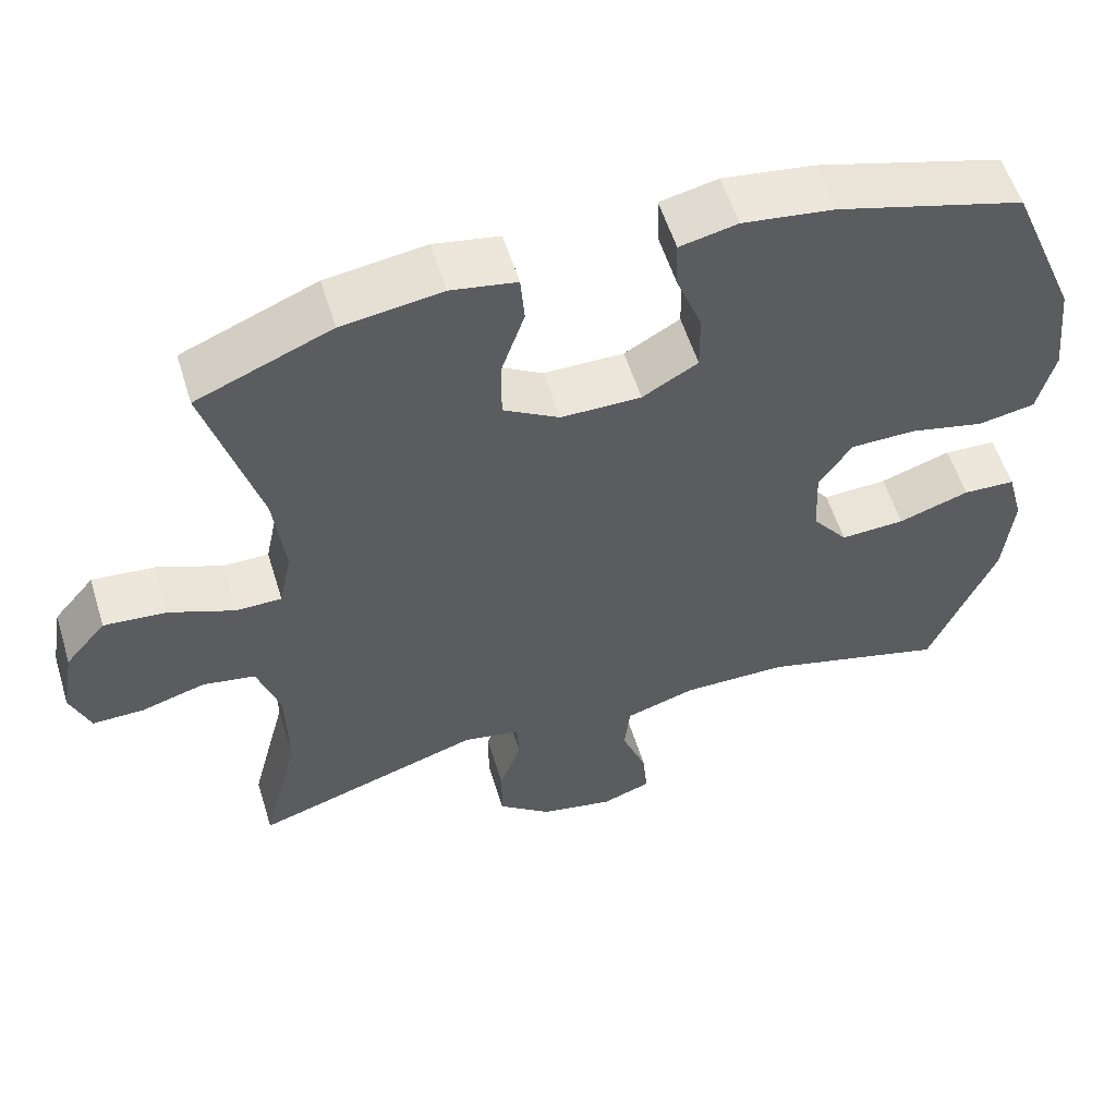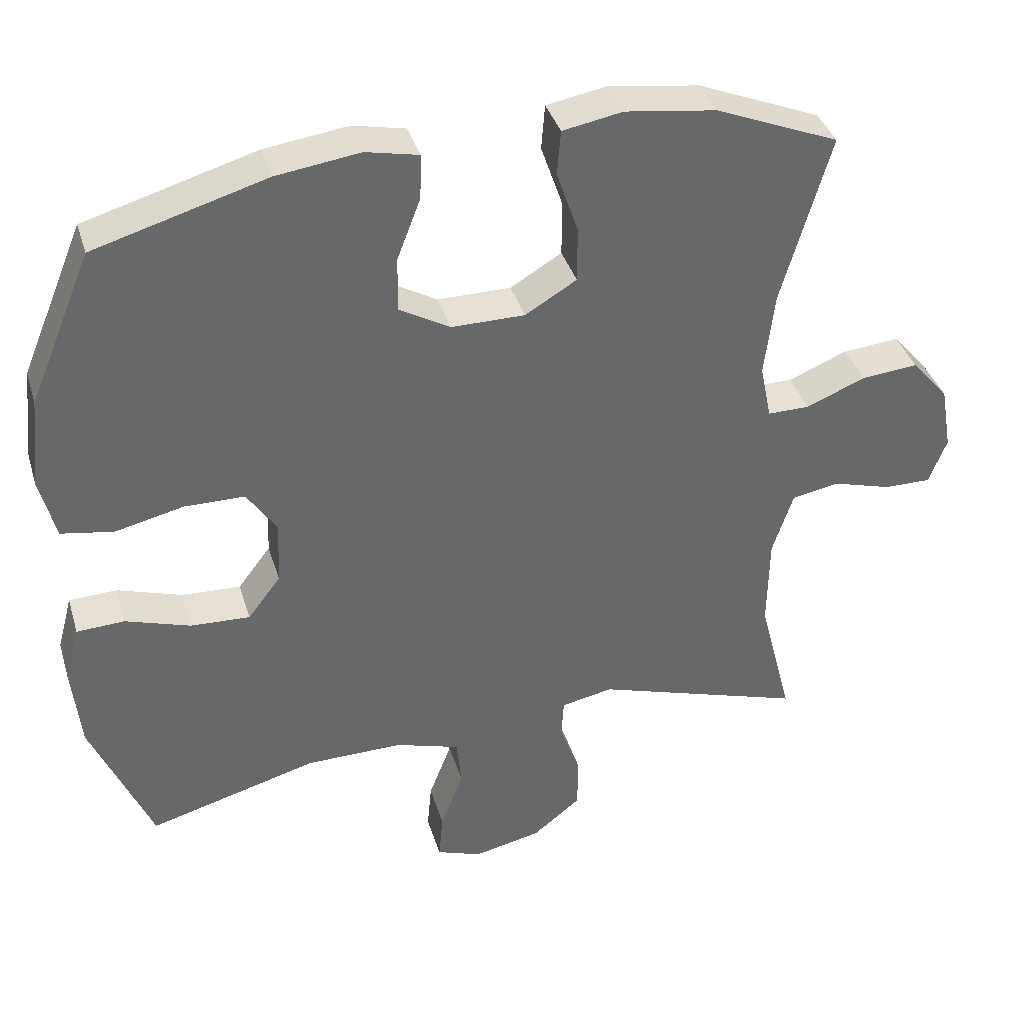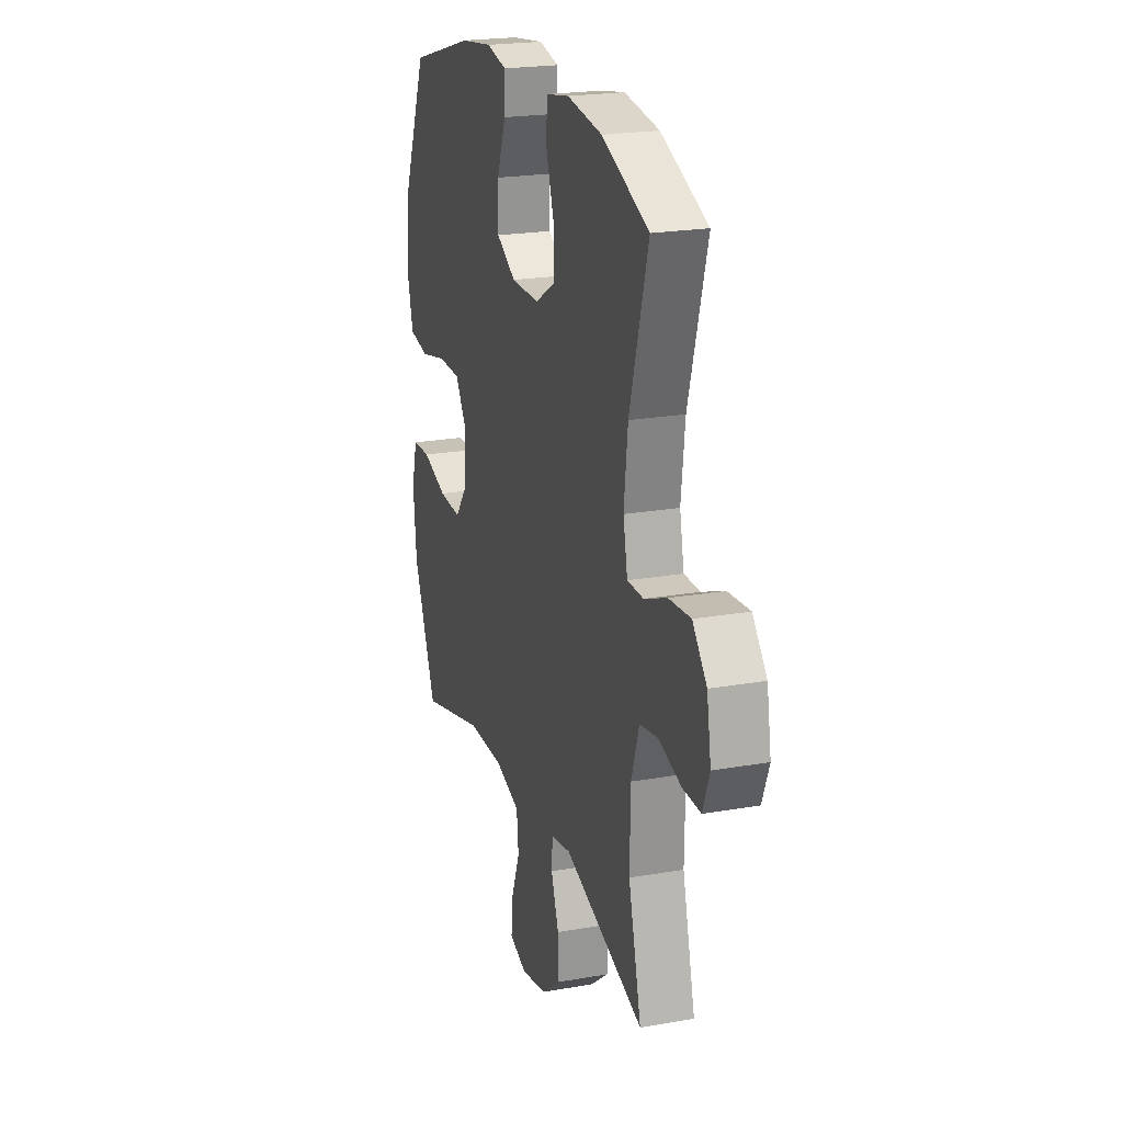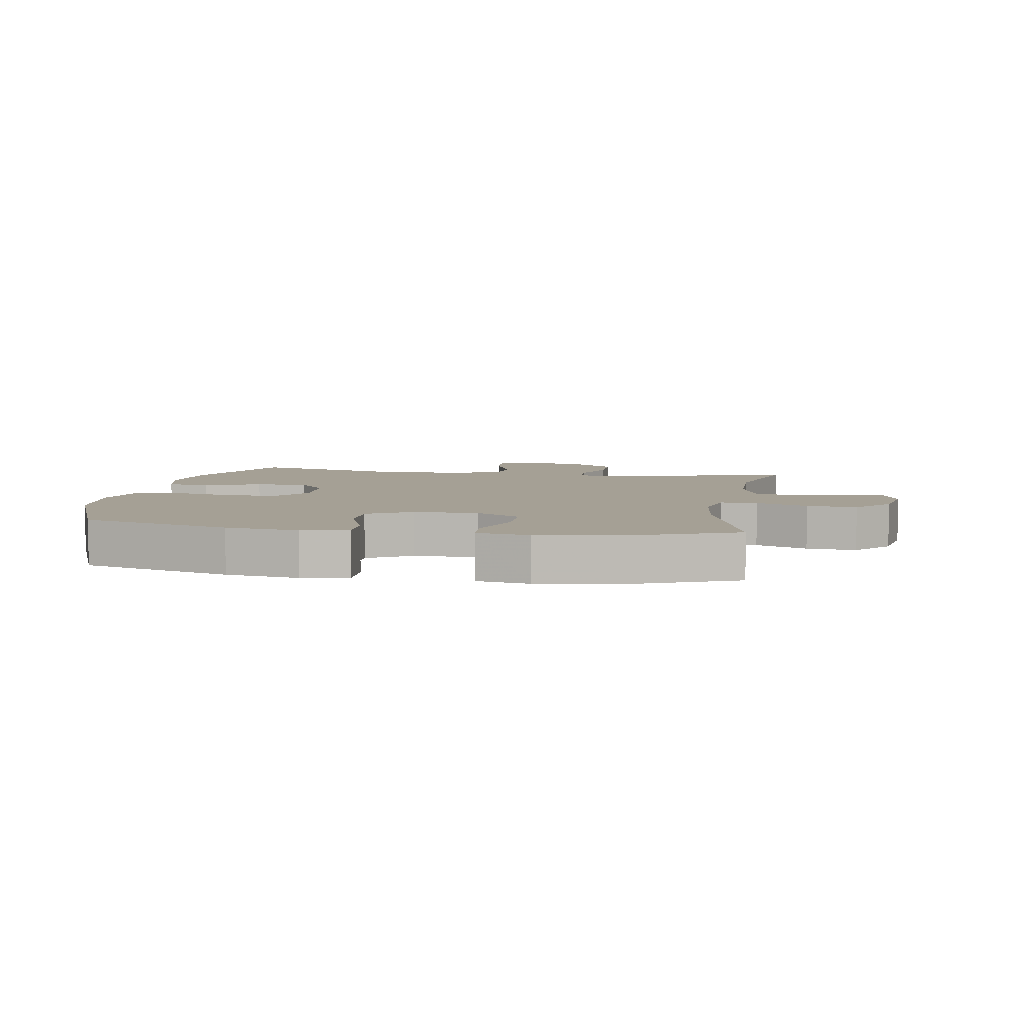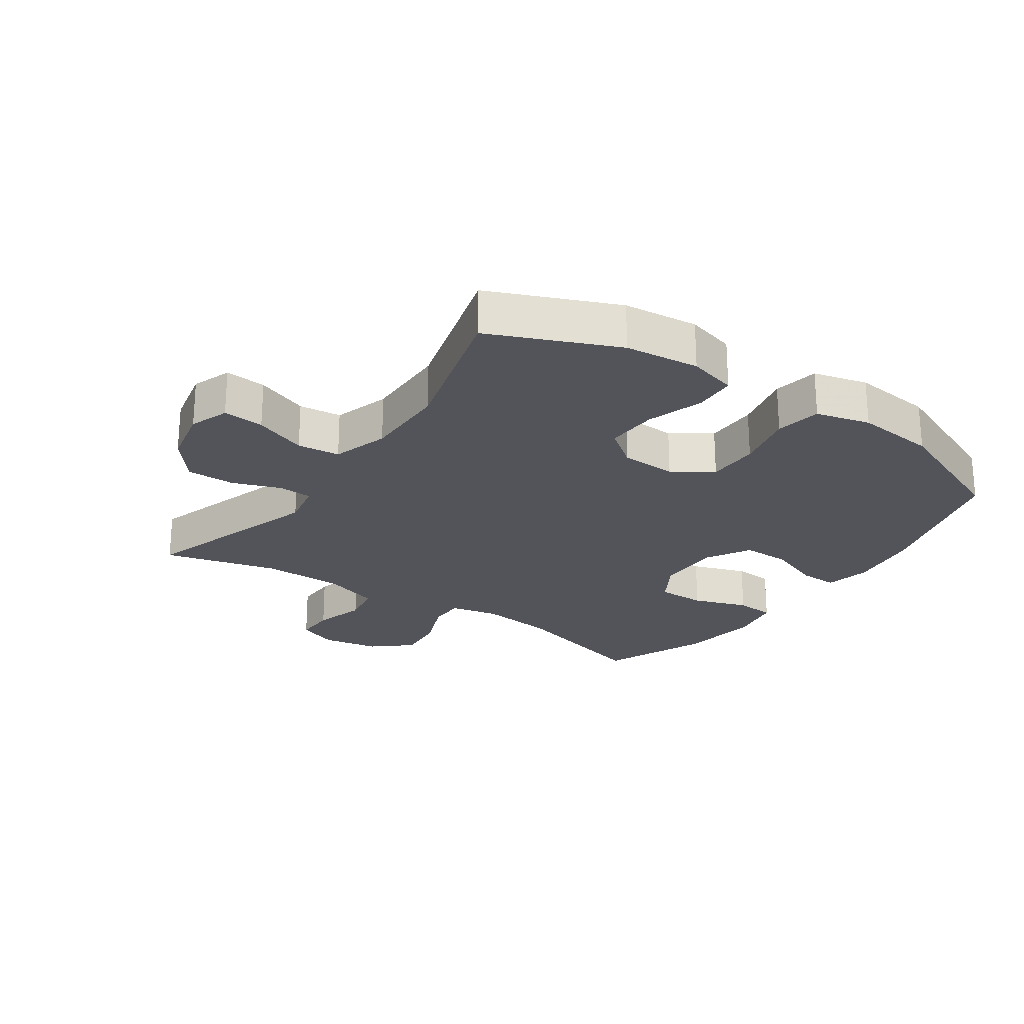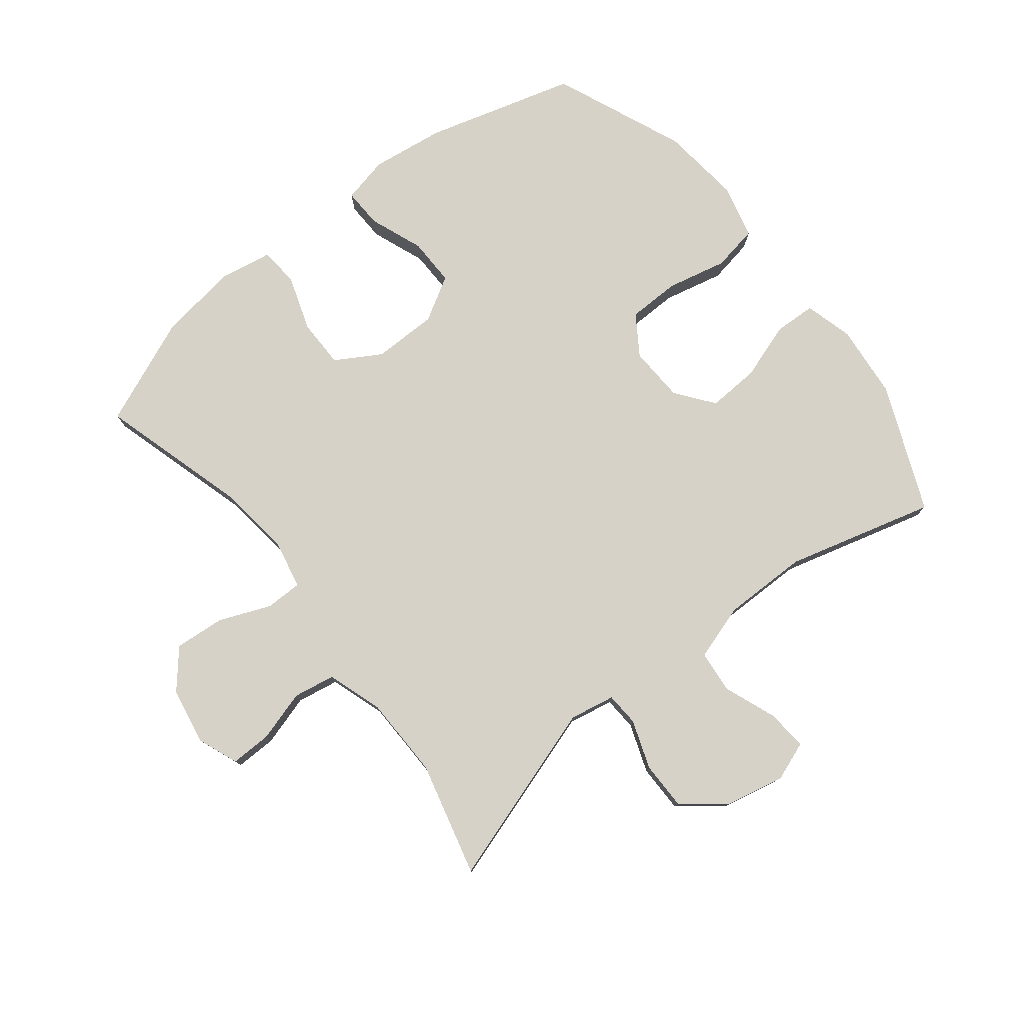
<metadata>
{"format":"obj","ext":"obj","renderer":"f3d","projection":"perspective","resolution":1024,"background":"white","views":[{"elev":56.4,"azim":162.9,"up":"+Z"},{"elev":38.0,"azim":-16.3,"up":"+Z"},{"elev":21.8,"azim":72.8,"up":"+Z"},{"elev":5.9,"azim":9.8,"up":"+Y"},{"elev":-23.7,"azim":-124.4,"up":"+Y"},{"elev":78.2,"azim":141.6,"up":"+Y"}]}
</metadata>
<code>
v 0.5 0.07 0.5
v 0.432 0.07 0.263
v 0.418 0.07 0.143
v 0.434 0.07 0.066
v 0.493 0.07 0.066
v 0.576 0.07 0.1
v 0.656 0.07 0.107
v 0.708 0.07 0.046
v 0.724 0.07 -0.045
v 0.699 0.07 -0.11
v 0.633 0.07 -0.109
v 0.551 0.07 -0.085
v 0.484 0.07 -0.097
v 0.455 0.07 -0.186
v 0.453 0.07 -0.317
v 0.5 0.07 -0.5
v 0.206 0.07 -0.406
v 0.133 0.07 -0.42
v 0.13 0.07 -0.474
v 0.158 0.07 -0.552
v 0.158 0.07 -0.629
v 0.09 0.07 -0.683
v -0.005 0.07 -0.703
v -0.068 0.07 -0.68
v -0.062 0.07 -0.614
v -0.03 0.07 -0.53
v -0.037 0.07 -0.462
v -0.127 0.07 -0.434
v -0.263 0.07 -0.435
v -0.5 0.07 -0.5
v -0.585 0.07 -0.298
v -0.597 0.07 -0.179
v -0.576 0.07 -0.101
v -0.509 0.07 -0.098
v -0.418 0.07 -0.128
v -0.335 0.07 -0.132
v -0.289 0.07 -0.072
v -0.285 0.07 0.018
v -0.327 0.07 0.081
v -0.411 0.07 0.082
v -0.507 0.07 0.06
v -0.58 0.07 0.073
v -0.602 0.07 0.16
v -0.588 0.07 0.289
v -0.5 0.07 0.5
v -0.26 0.07 0.569
v -0.143 0.07 0.585
v -0.069 0.07 0.569
v -0.071 0.07 0.506
v -0.104 0.07 0.42
v -0.105 0.07 0.343
v -0.034 0.07 0.302
v 0.069 0.07 0.302
v 0.141 0.07 0.345
v 0.141 0.07 0.423
v 0.111 0.07 0.511
v 0.116 0.07 0.574
v 0.2 0.07 0.589
v 0.328 0.07 0.571
v 0.5 0 0.5
v 0.432 0 0.263
v 0.418 0 0.143
v 0.434 0 0.066
v 0.493 0 0.066
v 0.576 0 0.1
v 0.656 0 0.107
v 0.708 0 0.046
v 0.724 0 -0.045
v 0.699 0 -0.11
v 0.633 0 -0.109
v 0.551 0 -0.085
v 0.484 0 -0.097
v 0.455 0 -0.186
v 0.453 0 -0.317
v 0.5 0 -0.5
v 0.206 0 -0.406
v 0.133 0 -0.42
v 0.13 0 -0.474
v 0.158 0 -0.552
v 0.158 0 -0.629
v 0.09 0 -0.683
v -0.005 0 -0.703
v -0.068 0 -0.68
v -0.062 0 -0.614
v -0.03 0 -0.53
v -0.037 0 -0.462
v -0.127 0 -0.434
v -0.263 0 -0.435
v -0.5 0 -0.5
v -0.585 0 -0.298
v -0.597 0 -0.179
v -0.576 0 -0.101
v -0.509 0 -0.098
v -0.418 0 -0.128
v -0.335 0 -0.132
v -0.289 0 -0.072
v -0.285 0 0.018
v -0.327 0 0.081
v -0.411 0 0.082
v -0.507 0 0.06
v -0.58 0 0.073
v -0.602 0 0.16
v -0.588 0 0.289
v -0.5 0 0.5
v -0.26 0 0.569
v -0.143 0 0.585
v -0.069 0 0.569
v -0.071 0 0.506
v -0.104 0 0.42
v -0.105 0 0.343
v -0.034 0 0.302
v 0.069 0 0.302
v 0.141 0 0.345
v 0.141 0 0.423
v 0.111 0 0.511
v 0.116 0 0.574
v 0.2 0 0.589
v 0.328 0 0.571
f 59 1 2
f 58 59 2
f 57 58 2
f 56 57 2
f 55 56 2
f 54 55 2 3
f 53 54 3 4
f 52 53 4
f 48 49 50
f 47 48 50
f 46 47 50
f 45 46 50
f 44 45 50
f 43 44 50
f 42 43 50
f 41 42 50
f 40 41 50
f 39 40 50 51
f 38 39 51 52
f 33 34 35
f 32 33 35
f 31 32 35
f 30 31 35
f 29 30 35
f 28 29 35 36
f 27 28 36 37
f 24 25 26
f 23 24 26
f 22 23 26
f 21 22 26
f 20 21 26
f 19 20 26
f 18 19 26 27
f 15 16 17
f 14 15 17 18
f 38 52 4
f 37 38 4
f 27 37 4
f 18 27 4
f 14 18 4
f 13 14 4
f 10 11 12
f 9 10 12
f 8 9 12
f 7 8 12
f 6 7 12
f 5 6 12
f 4 5 12 13
f 61 60 118
f 61 118 117
f 61 117 116
f 61 116 115
f 61 115 114
f 62 61 114 113
f 63 62 113 112
f 63 112 111
f 109 108 107
f 109 107 106
f 109 106 105
f 109 105 104
f 109 104 103
f 109 103 102
f 109 102 101
f 109 101 100
f 109 100 99
f 110 109 99 98
f 111 110 98 97
f 94 93 92
f 94 92 91
f 94 91 90
f 94 90 89
f 94 89 88
f 95 94 88 87
f 96 95 87 86
f 85 84 83
f 85 83 82
f 85 82 81
f 85 81 80
f 85 80 79
f 85 79 78
f 86 85 78 77
f 76 75 74
f 77 76 74 73
f 63 111 97
f 63 97 96
f 63 96 86
f 63 86 77
f 63 77 73
f 63 73 72
f 71 70 69
f 71 69 68
f 71 68 67
f 71 67 66
f 71 66 65
f 71 65 64
f 72 71 64 63
f 1 60 61 2
f 2 61 62 3
f 3 62 63 4
f 4 63 64 5
f 5 64 65 6
f 6 65 66 7
f 7 66 67 8
f 8 67 68 9
f 9 68 69 10
f 10 69 70 11
f 11 70 71 12
f 12 71 72 13
f 13 72 73 14
f 14 73 74 15
f 15 74 75 16
f 16 75 76 17
f 17 76 77 18
f 18 77 78 19
f 19 78 79 20
f 20 79 80 21
f 21 80 81 22
f 22 81 82 23
f 23 82 83 24
f 24 83 84 25
f 25 84 85 26
f 26 85 86 27
f 27 86 87 28
f 28 87 88 29
f 29 88 89 30
f 30 89 90 31
f 31 90 91 32
f 32 91 92 33
f 33 92 93 34
f 34 93 94 35
f 35 94 95 36
f 36 95 96 37
f 37 96 97 38
f 38 97 98 39
f 39 98 99 40
f 40 99 100 41
f 41 100 101 42
f 42 101 102 43
f 43 102 103 44
f 44 103 104 45
f 45 104 105 46
f 46 105 106 47
f 47 106 107 48
f 48 107 108 49
f 49 108 109 50
f 50 109 110 51
f 51 110 111 52
f 52 111 112 53
f 53 112 113 54
f 54 113 114 55
f 55 114 115 56
f 56 115 116 57
f 57 116 117 58
f 58 117 118 59
f 59 118 60 1

</code>
